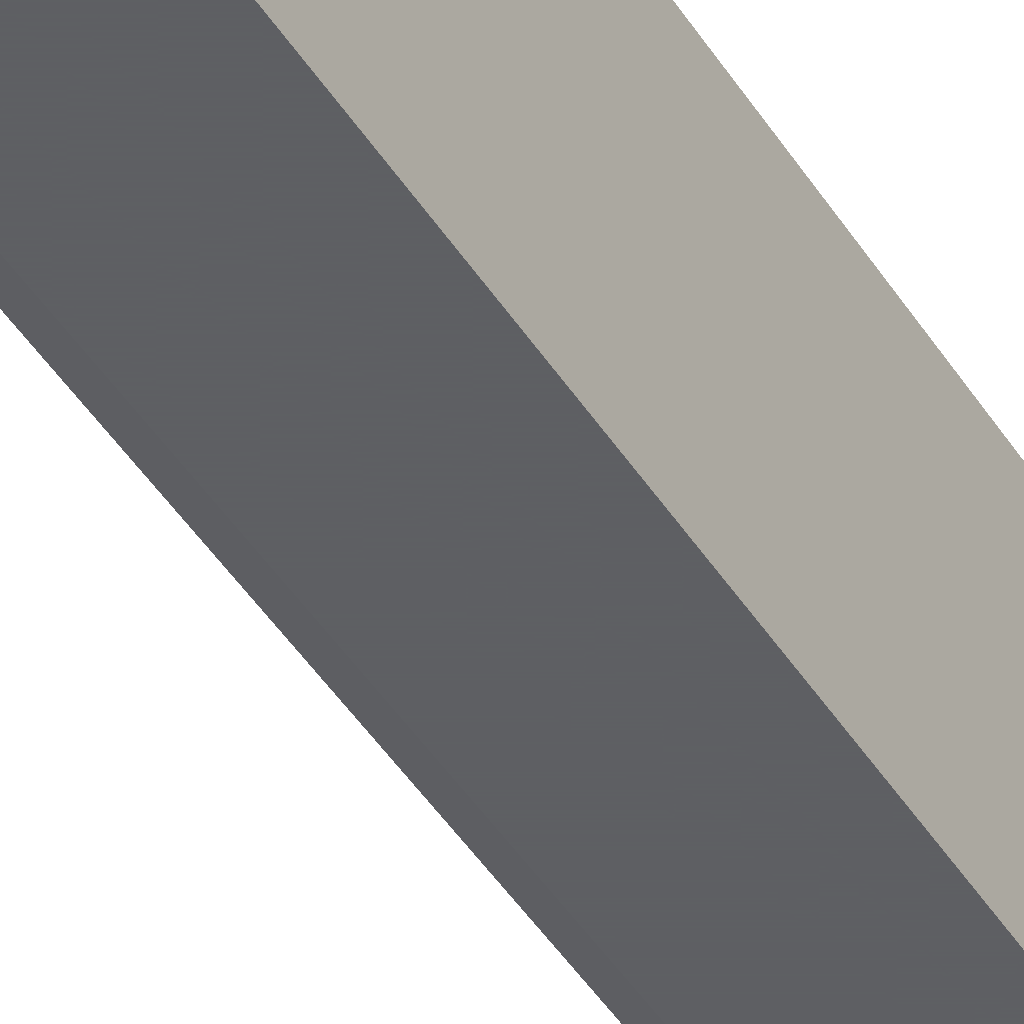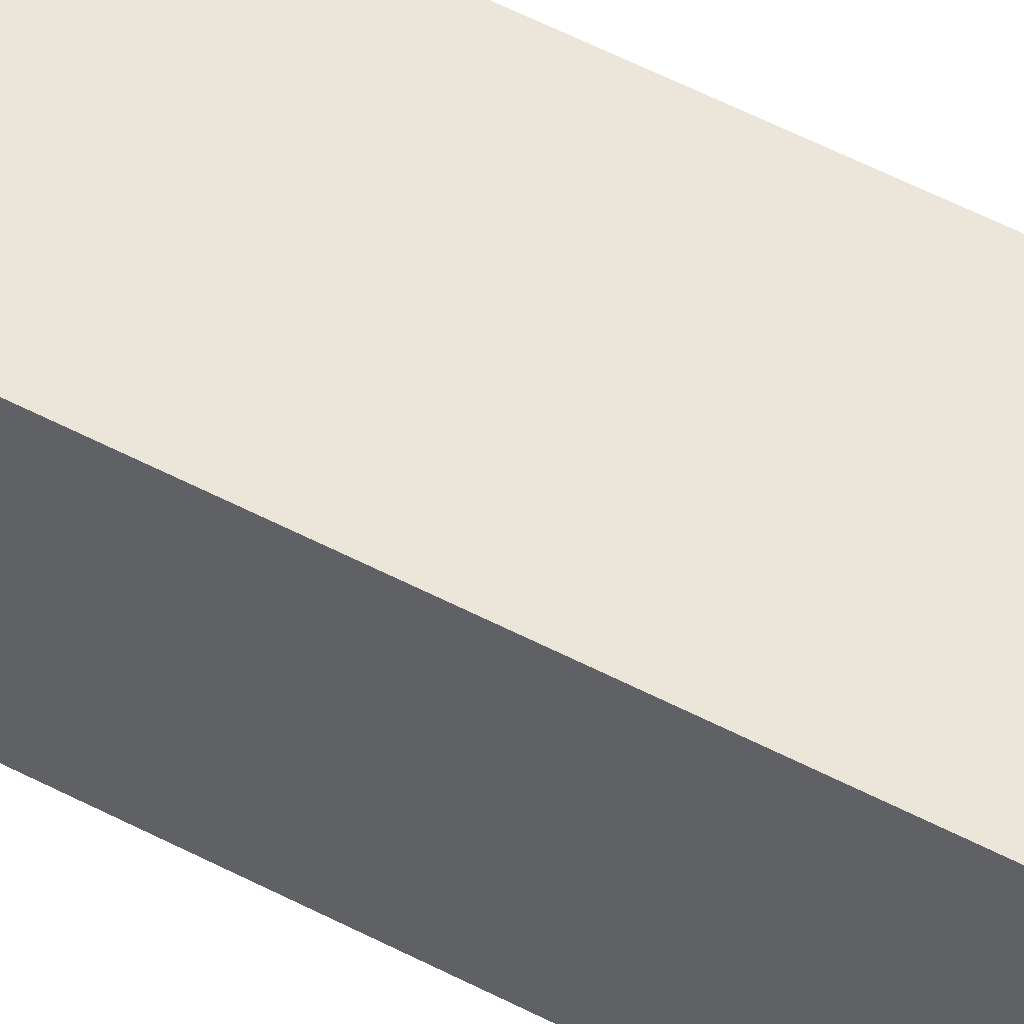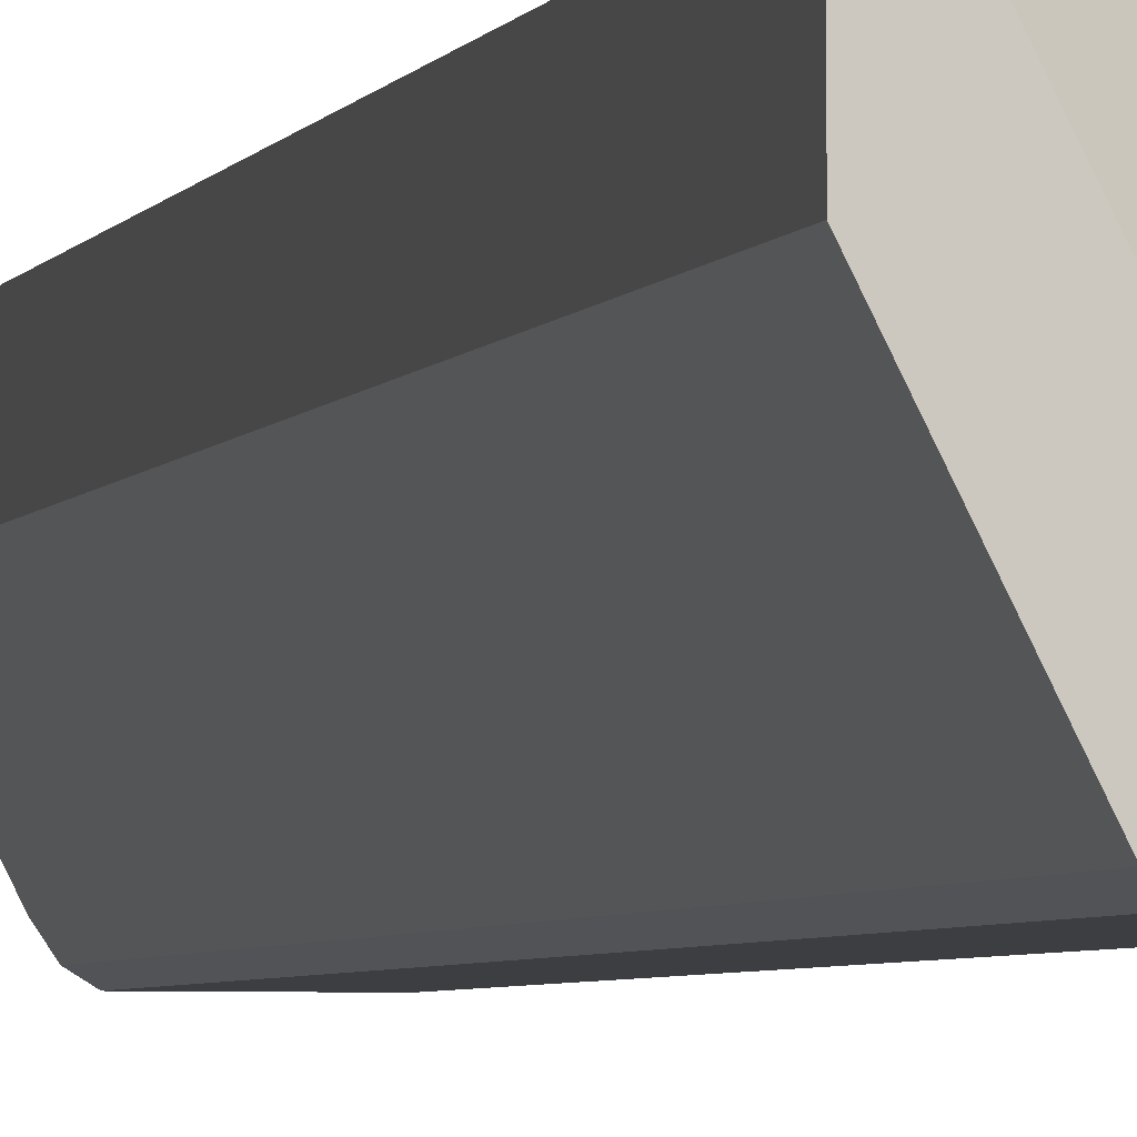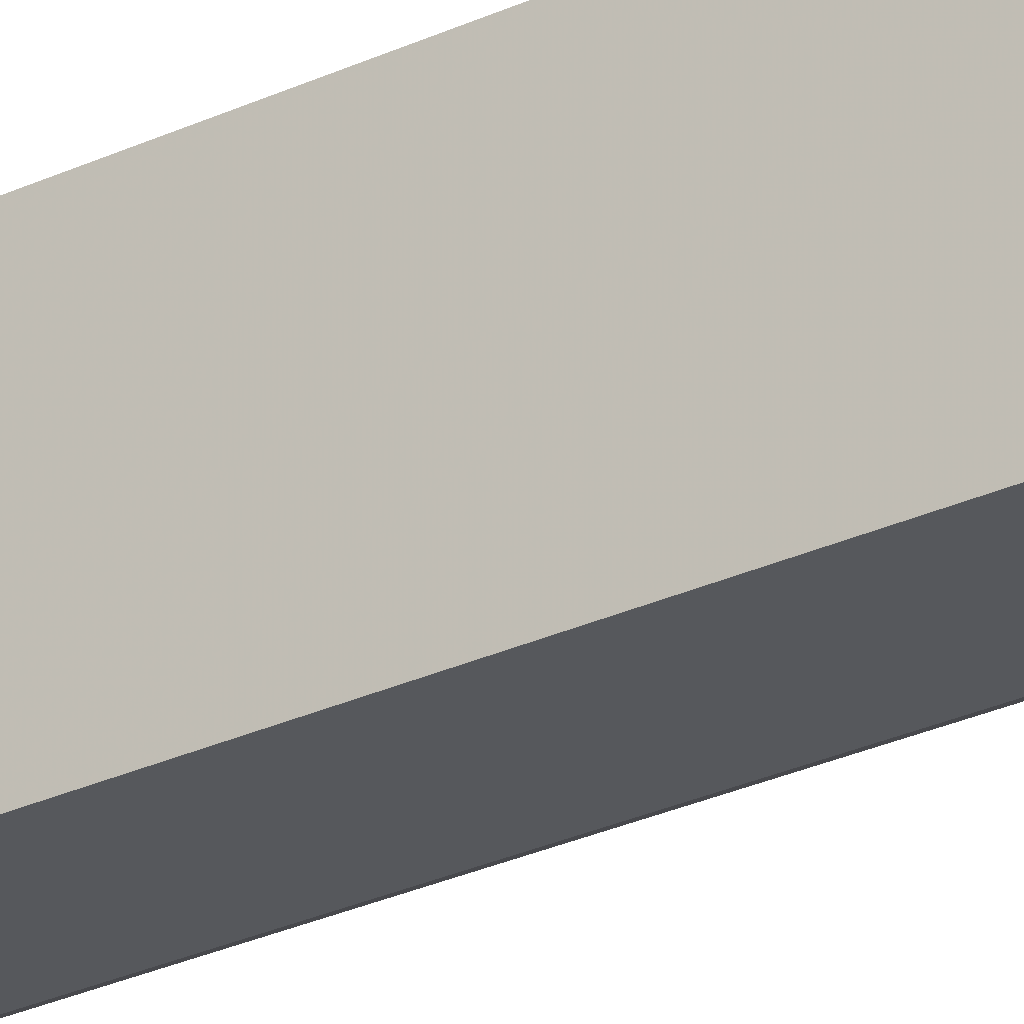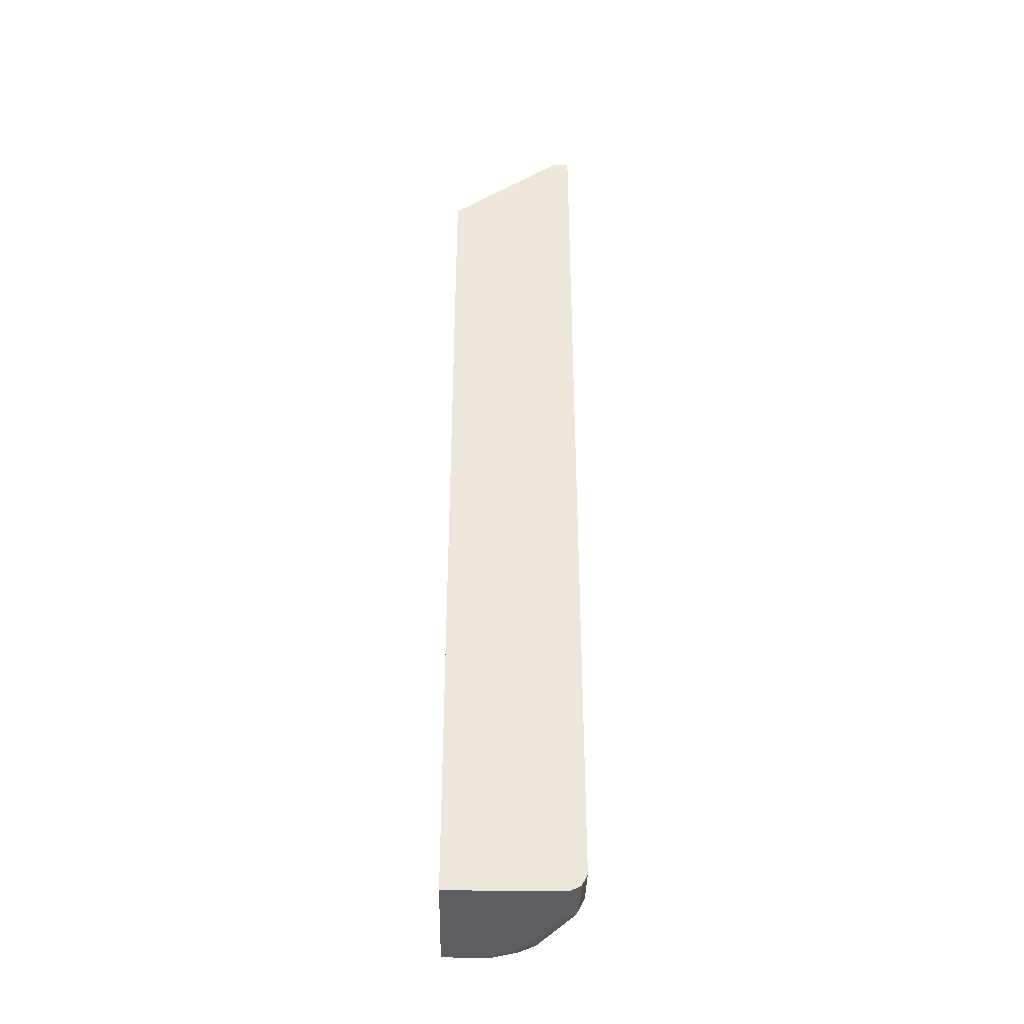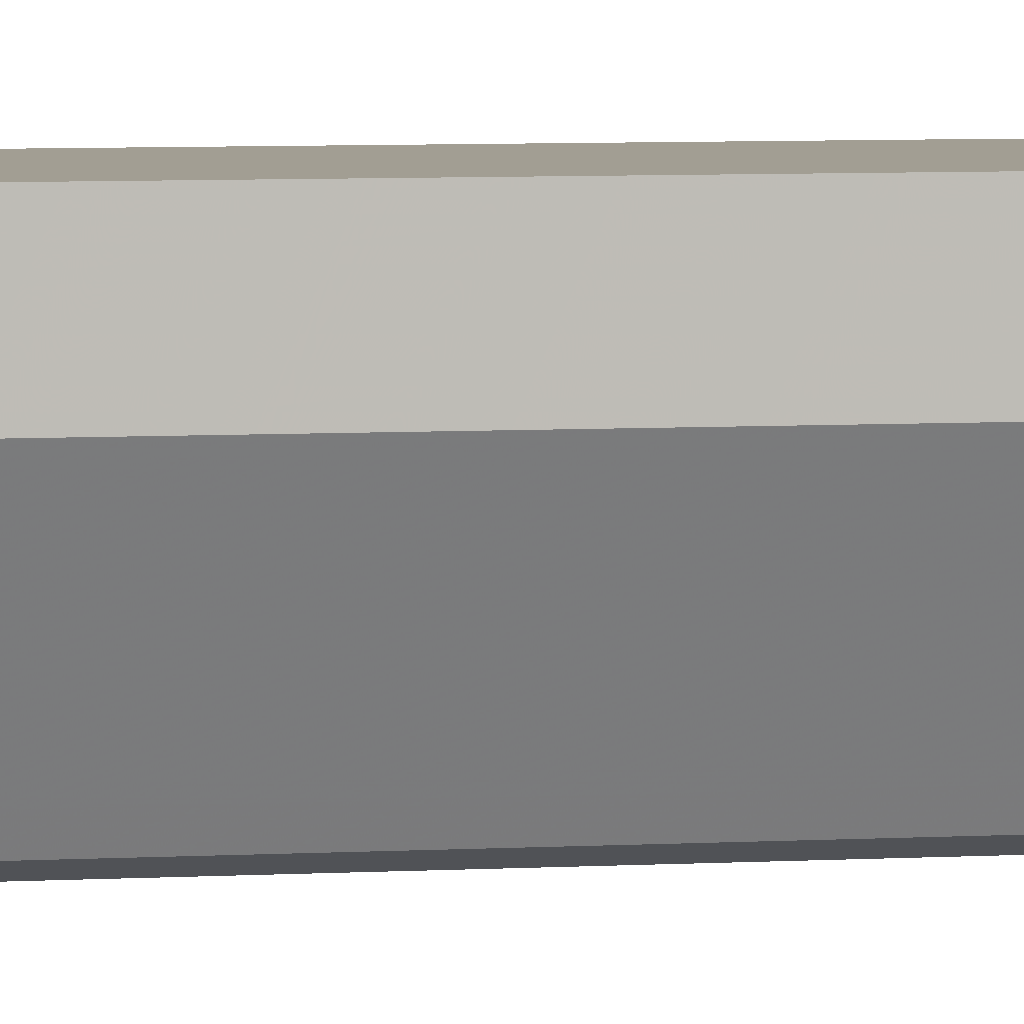
<metadata>
{"format":"obj","ext":"obj","renderer":"f3d","projection":"perspective","resolution":1024,"background":"white","views":[{"elev":-42.0,"azim":-151.0,"up":"+Z"},{"elev":57.0,"azim":-61.6,"up":"+Z"},{"elev":-3.1,"azim":167.9,"up":"+Z"},{"elev":-27.8,"azim":-54.4,"up":"+Z"},{"elev":-37.6,"azim":-1.2,"up":"+Y"},{"elev":5.1,"azim":78.4,"up":"+Z"}]}
</metadata>
<code>
v 0.1526 -0.8627 -0.1124
v 0.1526 -0.8627 -0.2752
v 0.2813 -0.8627 -0.1124
v 0.1526 0.1099 -0.1124
v 0.2063 -0.8627 -0.2752
v 0.1526 0.1125 -0.2752
v 0.2813 -0.8627 -0.1688
v 0.2939 -0.8565 -0.1124
v 0.2813 0.2068 -0.1124
v 0.1526 0.1125 -0.1124
v 0.2344 -0.858 -0.2719
v 0.2251 -0.8627 -0.2626
v 0.2312 -0.8572 -0.2752
v 0.2 0.2068 -0.2752
v 0.2438 -0.8627 -0.2438
v 0.2532 -0.858 -0.2532
v 0.2907 -0.858 -0.1782
v 0.2938 -0.8565 -0.1688
v 0.3001 -0.8439 -0.1124
v 0.3001 0.2068 -0.1124
v 0.2001 0.2068 -0.2751
v 0.2374 -0.8503 -0.2752
v 0.2376 -0.8502 -0.2751
v 0.2563 -0.8502 -0.2563
v 0.2375 0.2068 -0.2752
v 0.2938 -0.8502 -0.1813
v 0.3001 -0.8439 -0.1688
v 0.3001 0.2068 -0.1688
v 0.2375 -0.8501 -0.2752
v 0.2501 -0.8377 -0.2688
v 0.2563 0.2068 -0.2563
v 0.2623 0.2068 -0.2443
v 0.2904 0.2068 -0.1881
v 0.2501 0.2068 -0.2688
v 0.2998 0.2068 -0.1693
f 27 35 28
f 16 24 26
f 12 16 15
f 11 24 16
f 16 26 17
f 11 22 23
f 9 25 14
f 11 16 12
f 10 21 14
f 9 21 10
f 9 14 21
f 9 34 25
f 17 26 27
f 11 13 22
f 17 27 18
f 26 33 27
f 19 27 28
f 19 28 20
f 22 29 23
f 23 29 30
f 23 30 24
f 24 30 34
f 24 34 31
f 24 31 32
f 24 32 33
f 24 33 26
f 25 34 30
f 25 30 29
f 27 33 35
f 9 31 34
f 18 27 19
f 9 32 31
f 11 23 24
f 9 35 33
f 9 33 32
f 1 2 5
f 1 5 12
f 1 15 7
f 1 7 3
f 1 3 8
f 1 8 19
f 1 19 20
f 1 20 9
f 1 9 4
f 1 4 10
f 1 10 6
f 1 6 2
f 2 6 14
f 2 14 25
f 1 12 15
f 2 29 22
f 2 25 29
f 9 20 28
f 9 28 35
f 8 18 19
f 7 17 8
f 7 16 17
f 7 15 16
f 8 17 18
f 5 13 11
f 5 11 12
f 4 9 10
f 3 7 8
f 2 13 5
f 6 10 14
f 2 22 13

</code>
